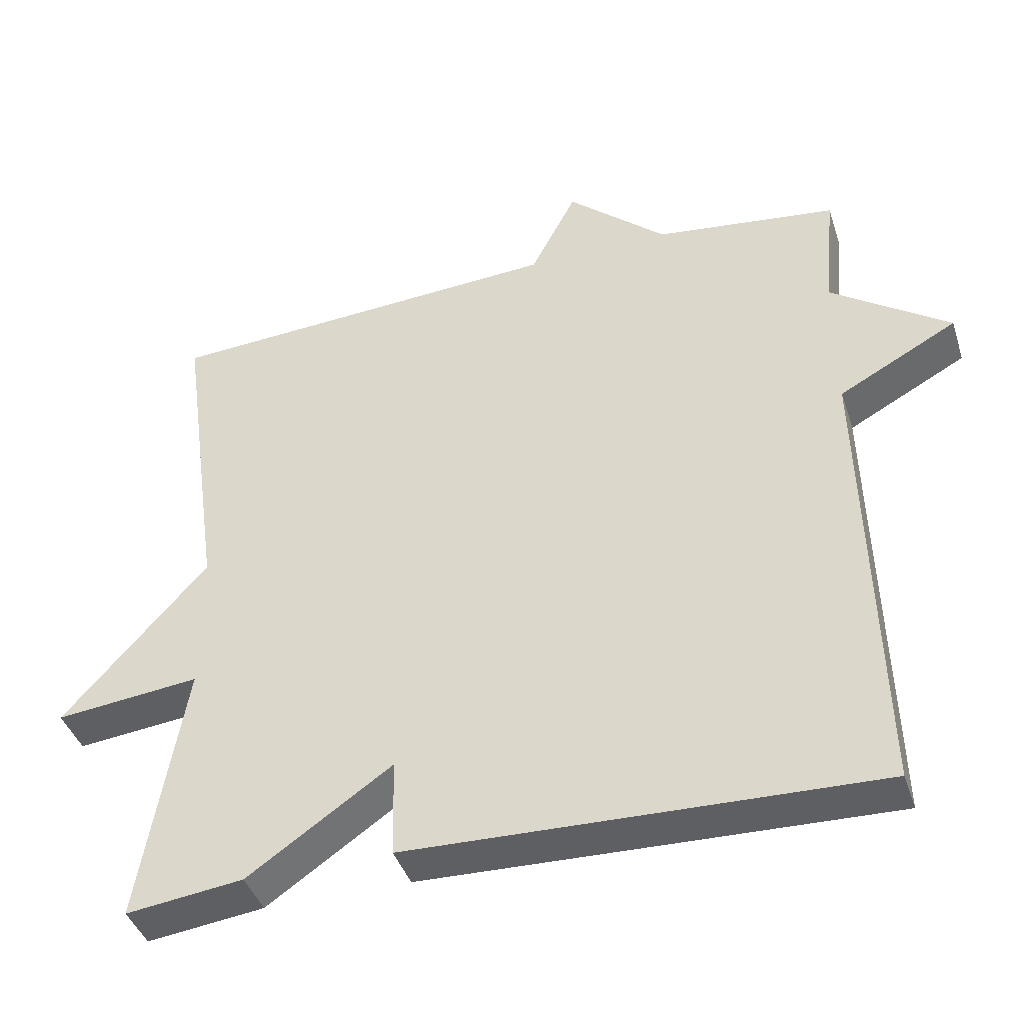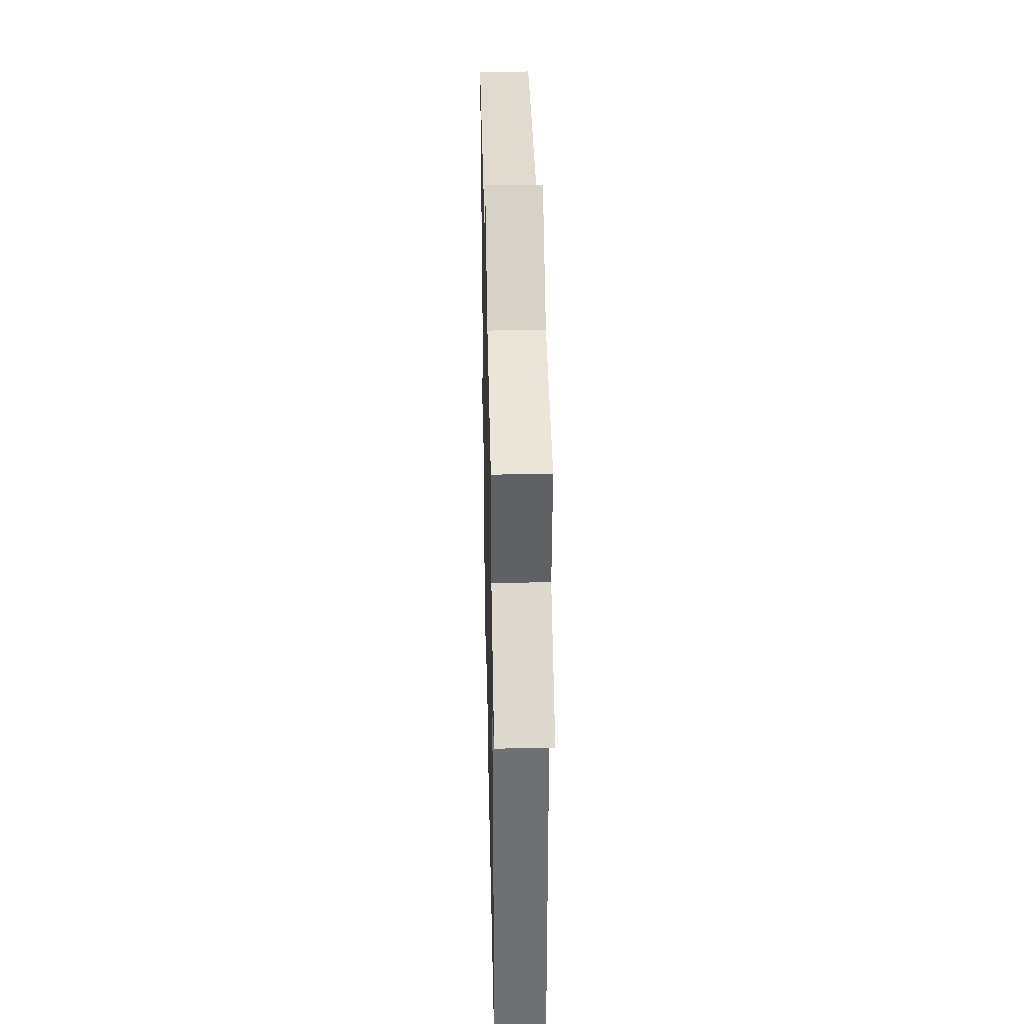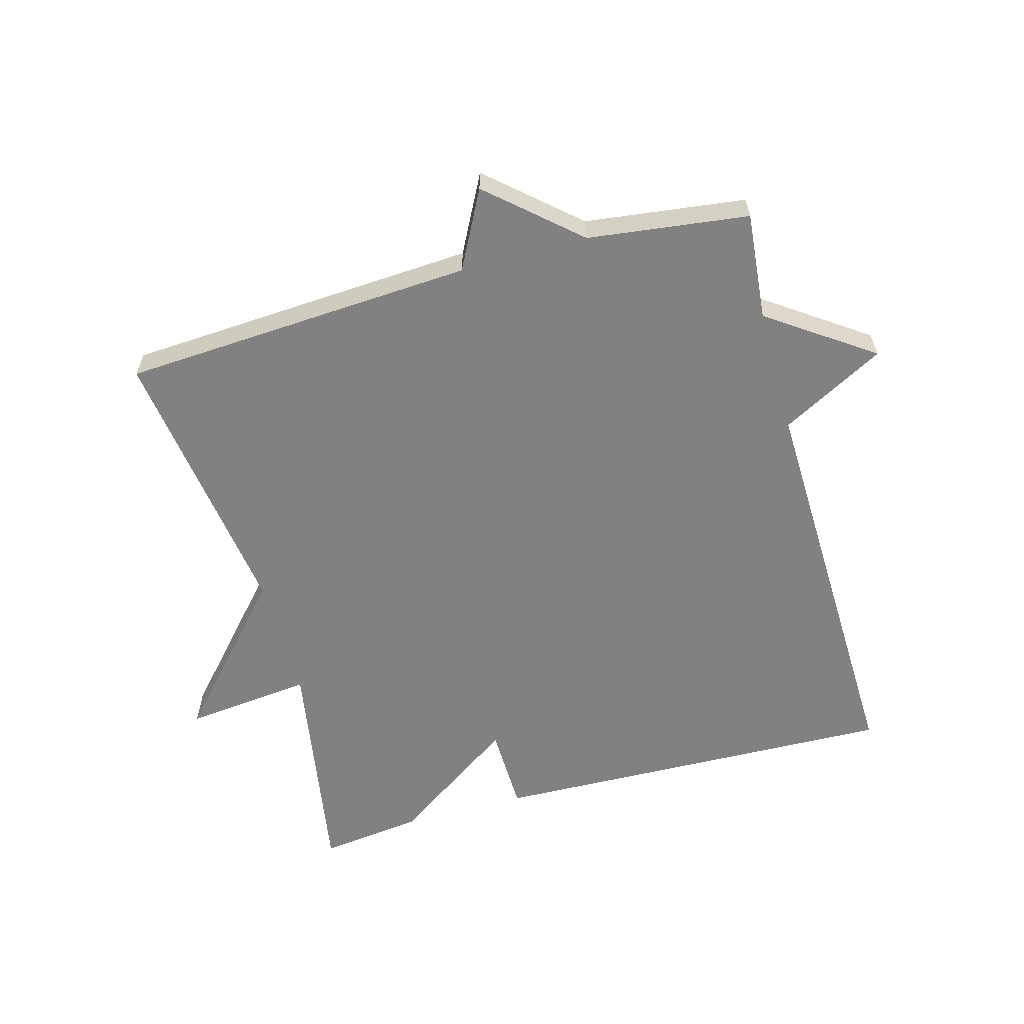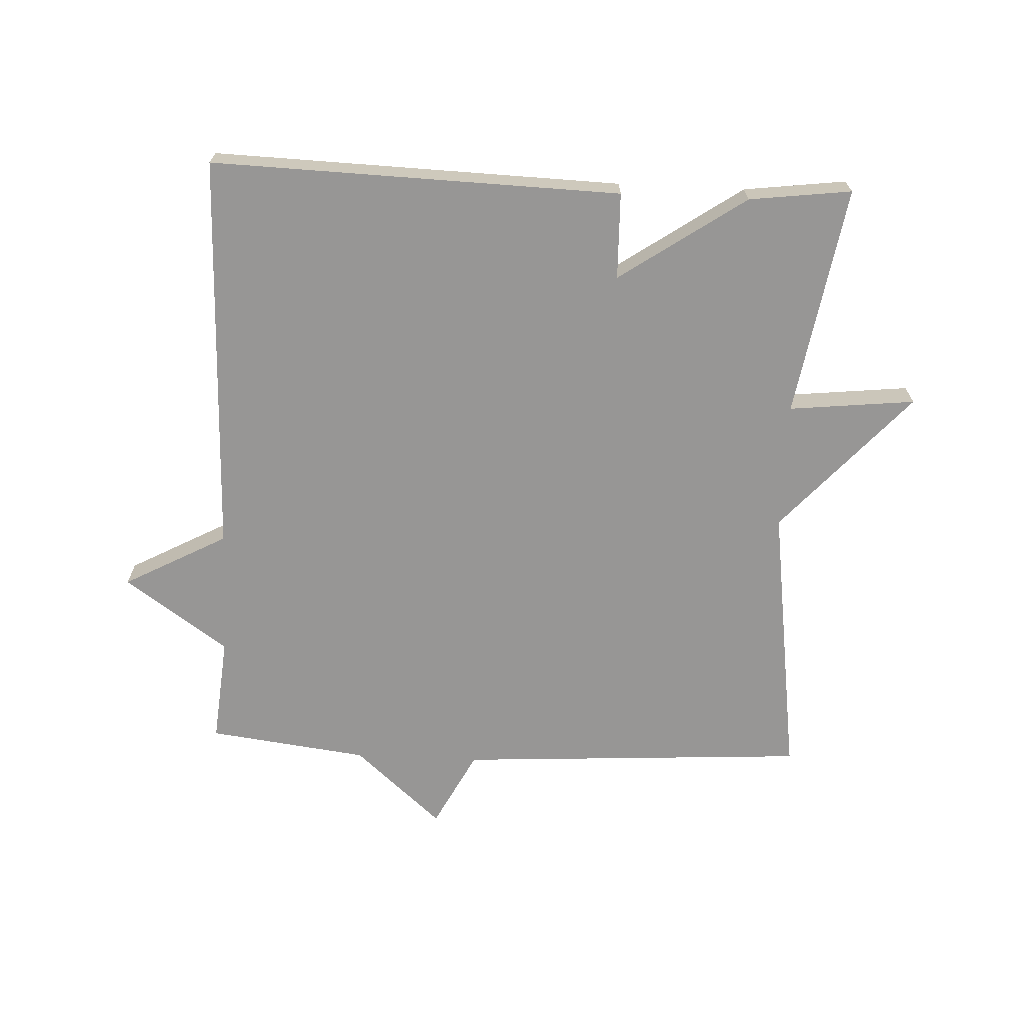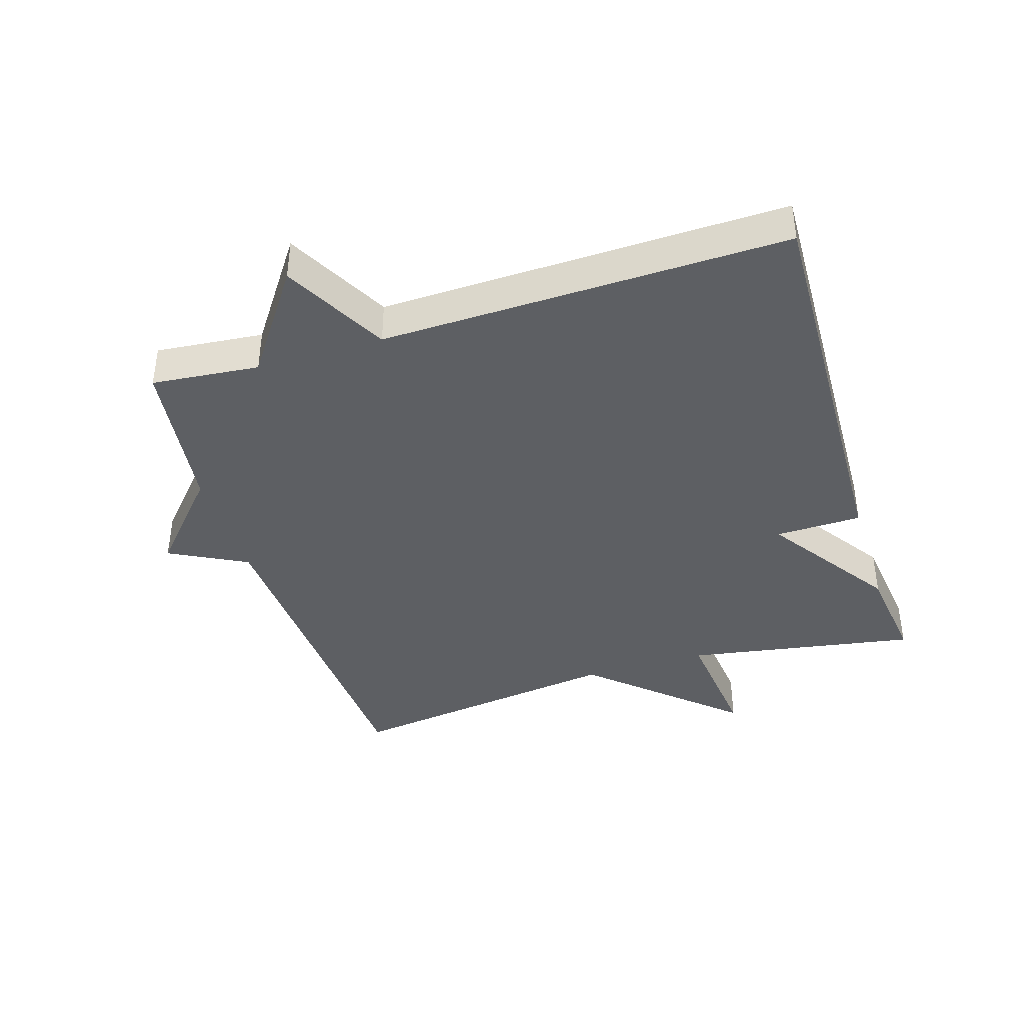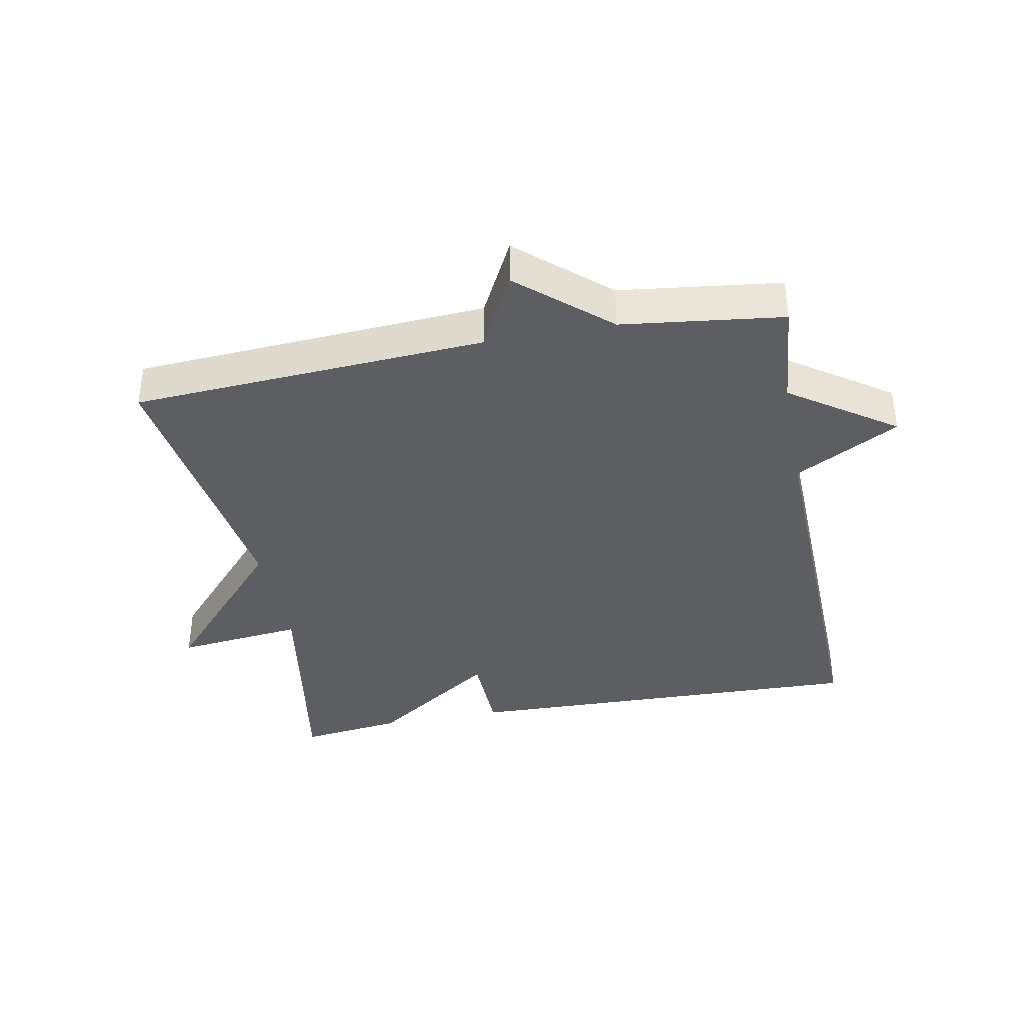
<metadata>
{"format":"obj","ext":"obj","renderer":"f3d","projection":"perspective","resolution":1024,"background":"white","views":[{"elev":-41.5,"azim":17.6,"up":"+Z"},{"elev":36.8,"azim":88.7,"up":"+Z"},{"elev":-60.4,"azim":15.5,"up":"+Y"},{"elev":-68.0,"azim":177.4,"up":"+Y"},{"elev":-40.2,"azim":107.2,"up":"+Y"},{"elev":-37.9,"azim":11.0,"up":"+Y"}]}
</metadata>
<code>
v 0.5 0.07 0.5
v 0.484 0.07 0.332
v 0.646 0.07 0.219
v 0.484 0.07 0.132
v 0.5 0.07 -0.5
v -0.14 0.07 -0.48
v -0.143 0.07 -0.345
v -0.34 0.07 -0.48
v -0.5 0.07 -0.5
v -0.439 0.07 -0.139
v -0.637 0.07 -0.16
v -0.439 0.07 0.061
v -0.5 0.07 0.5
v 0.05 0.07 0.532
v 0.113 0.07 0.653
v 0.25 0.07 0.532
v 0.5 0 0.5
v 0.484 0 0.332
v 0.646 0 0.219
v 0.484 0 0.132
v 0.5 0 -0.5
v -0.14 0 -0.48
v -0.143 0 -0.345
v -0.34 0 -0.48
v -0.5 0 -0.5
v -0.439 0 -0.139
v -0.637 0 -0.16
v -0.439 0 0.061
v -0.5 0 0.5
v 0.05 0 0.532
v 0.113 0 0.653
v 0.25 0 0.532
f 14 15 16
f 16 1 2
f 14 16 2
f 13 14 2
f 12 13 2
f 2 3 4
f 12 2 4
f 11 12 4
f 10 11 4
f 9 10 4
f 8 9 4
f 7 8 4
f 4 5 6 7
f 32 31 30
f 18 17 32
f 18 32 30
f 18 30 29
f 18 29 28
f 20 19 18
f 20 18 28
f 20 28 27
f 20 27 26
f 20 26 25
f 20 25 24
f 20 24 23
f 23 22 21 20
f 1 17 18 2
f 2 18 19 3
f 3 19 20 4
f 4 20 21 5
f 5 21 22 6
f 6 22 23 7
f 7 23 24 8
f 8 24 25 9
f 9 25 26 10
f 10 26 27 11
f 11 27 28 12
f 12 28 29 13
f 13 29 30 14
f 14 30 31 15
f 15 31 32 16
f 16 32 17 1

</code>
